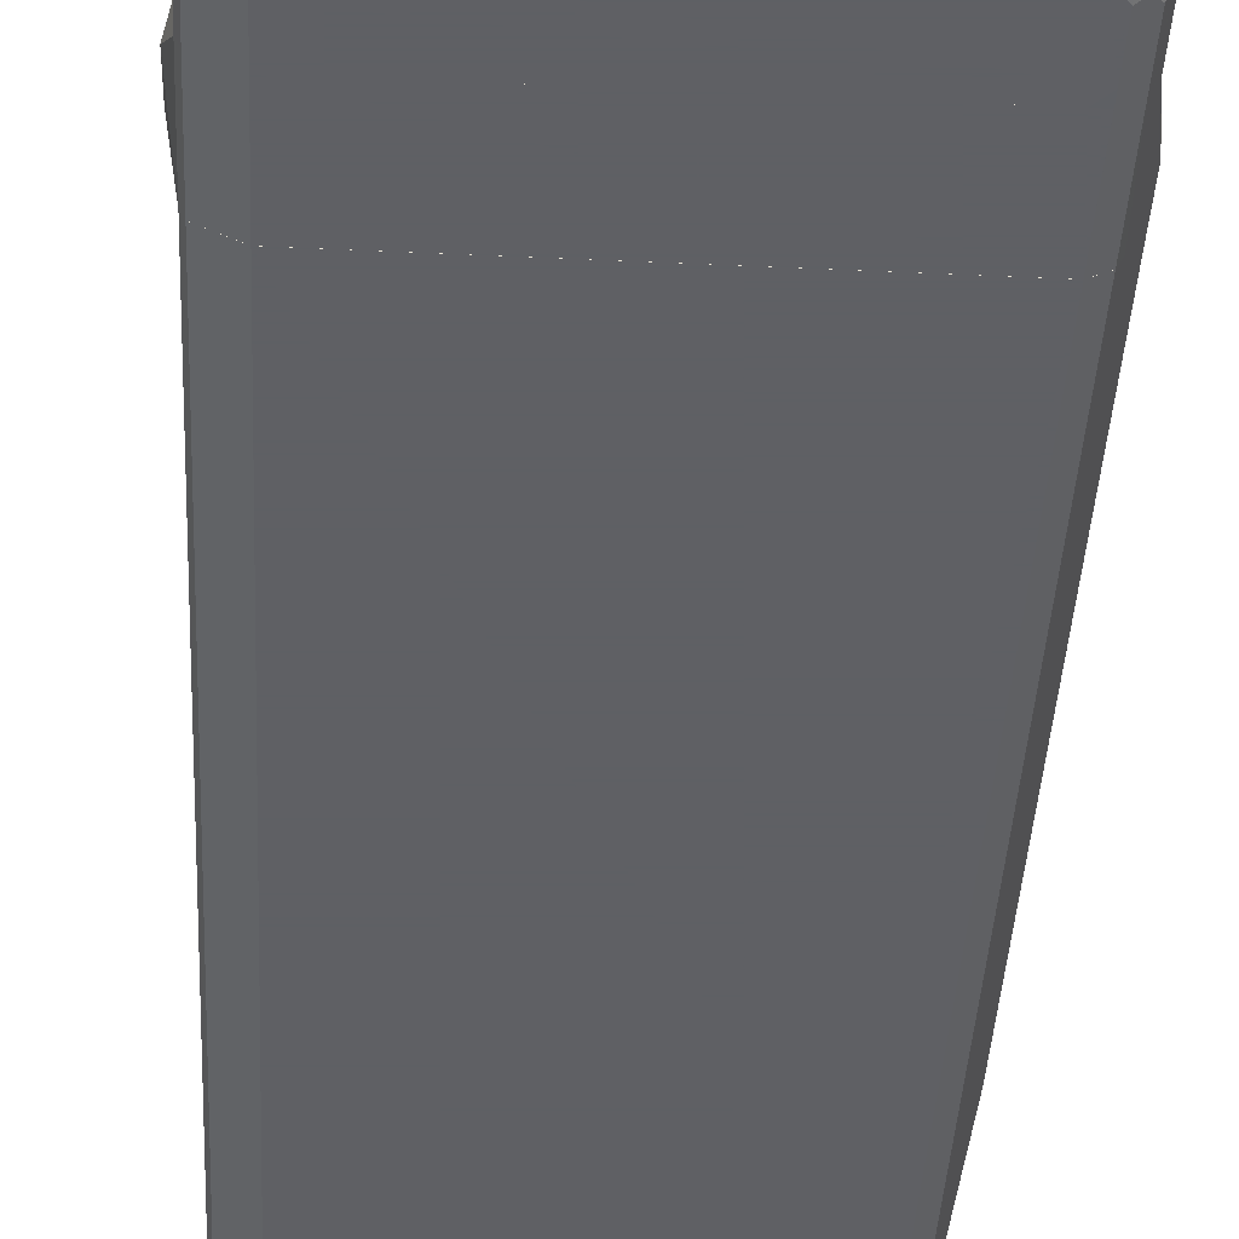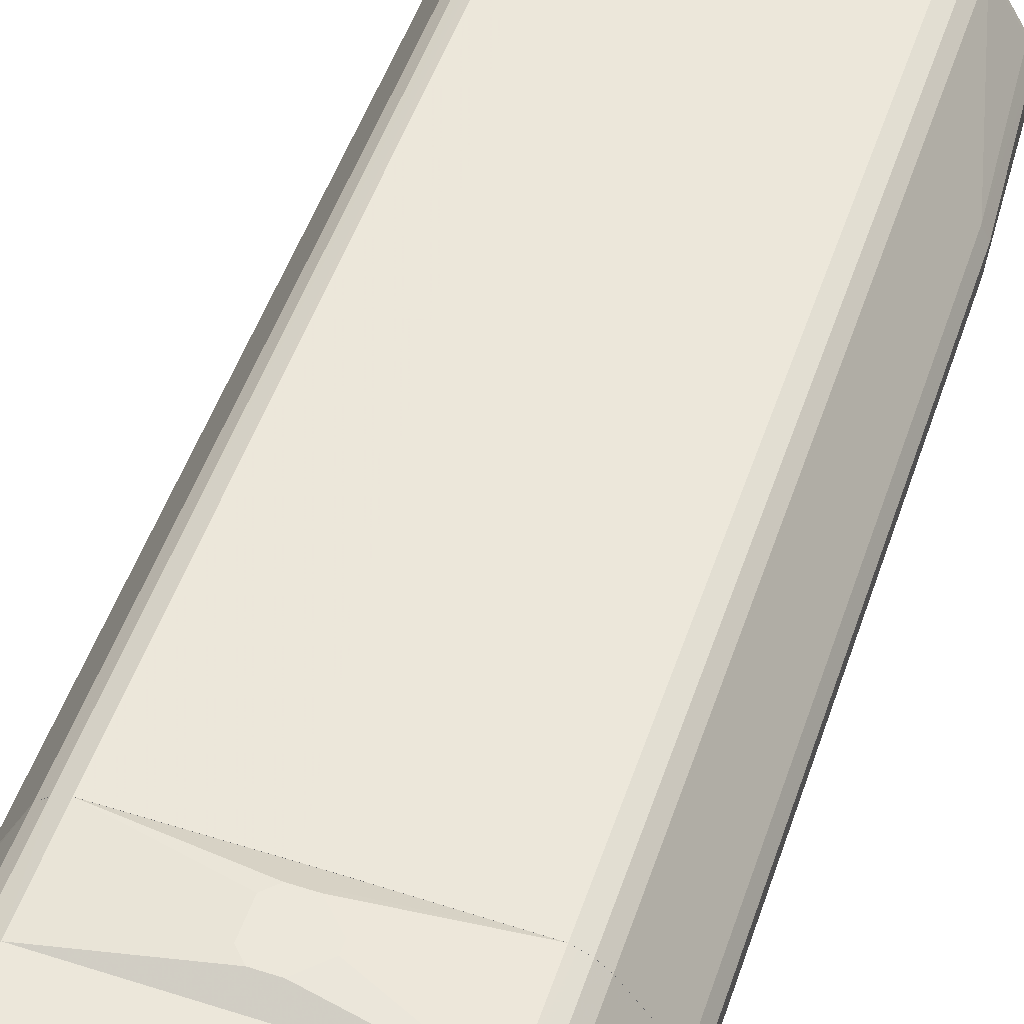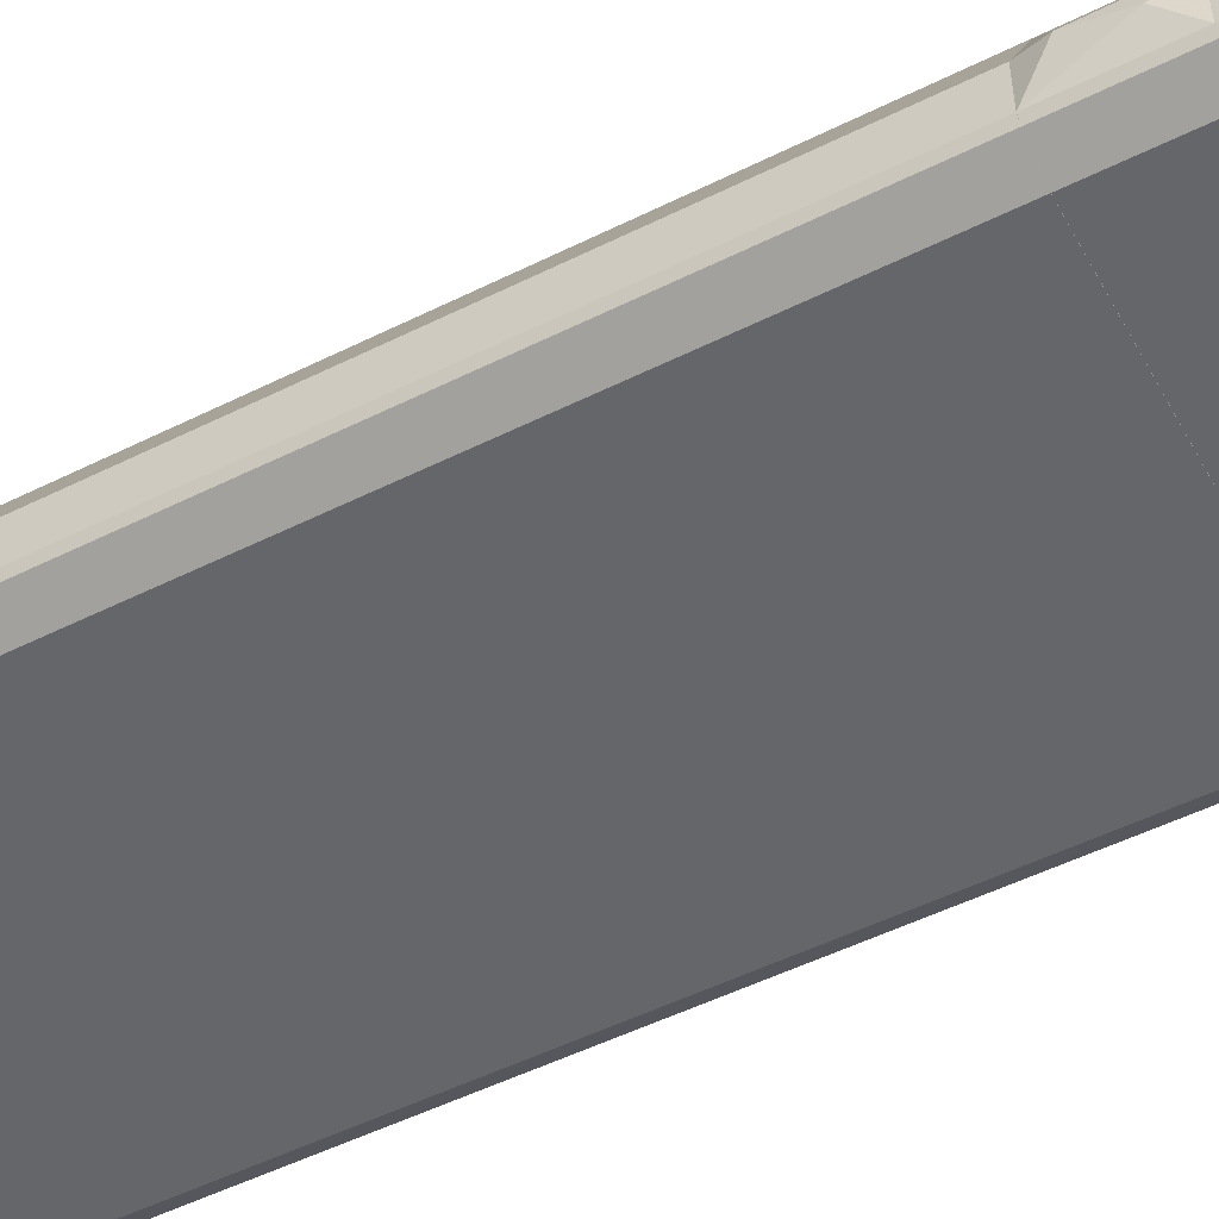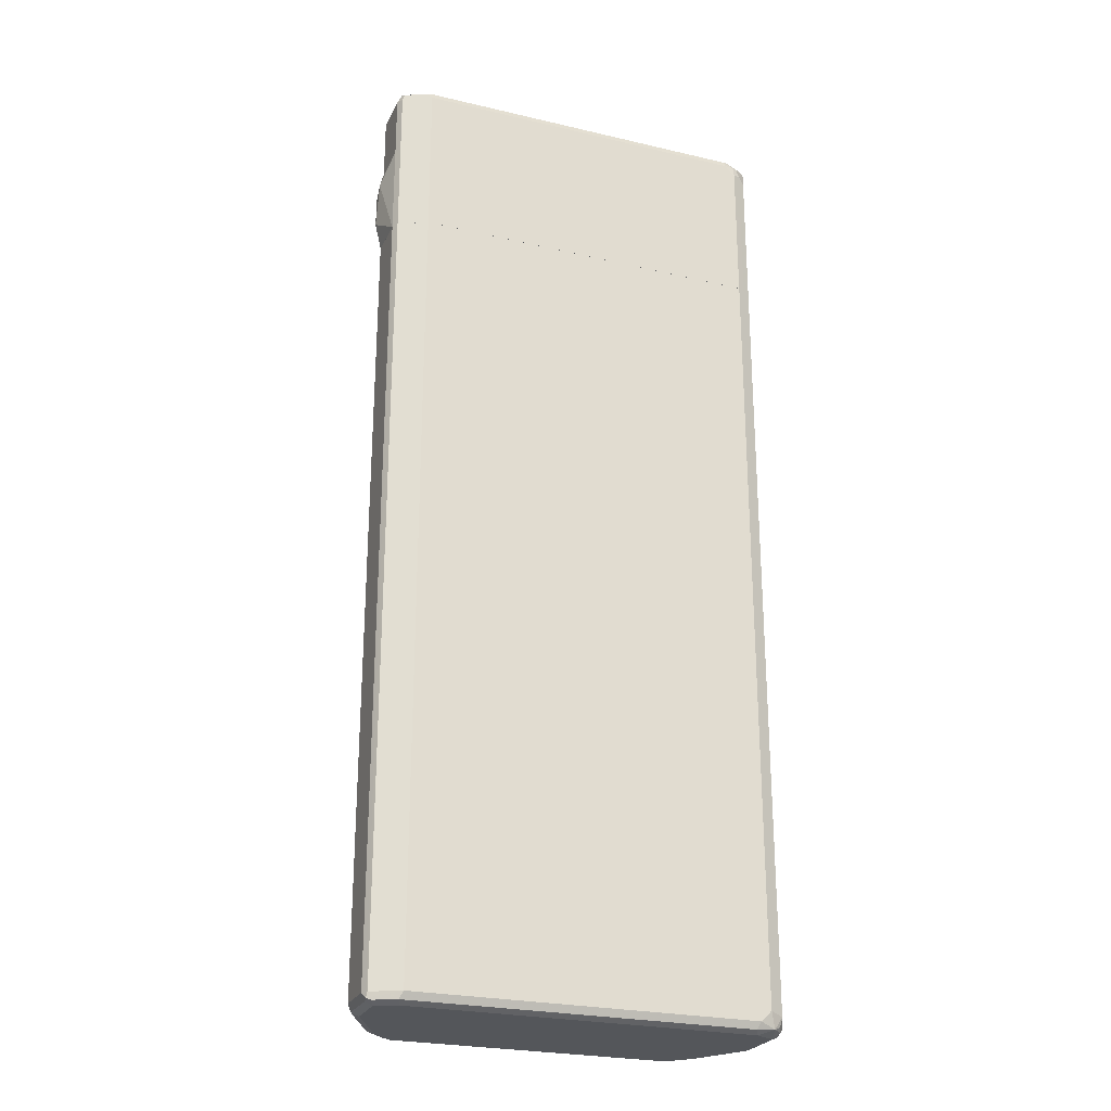
<metadata>
{"format":"obj","ext":"obj","renderer":"f3d","projection":"perspective","resolution":1024,"background":"white","views":[{"elev":-43.2,"azim":176.9,"up":"+Z"},{"elev":52.2,"azim":-161.1,"up":"+Z"},{"elev":-51.7,"azim":118.3,"up":"+Z"},{"elev":-25.2,"azim":159.2,"up":"+Y"}]}
</metadata>
<code>
v -0.3348 0.5754 -0.1576
v -0.348 0.5754 -0.151
v -0.3349 0.7486 -0.1576
v -0.3348 0.7486 -0.1576
v 0.3152 0.5754 -0.1576
v -0.3611 0.5754 -0.1445
v -0.348 0.7486 -0.151
v -0.3151 0.7486 -0.1576
v 0.3152 0.7486 -0.1576
v 0.3546 0.5754 -0.1379
v -0.3702 0.5754 -0.1265
v -0.3611 0.7486 -0.1445
v 0.3546 0.7486 -0.1379
v 0.3677 0.5754 -0.1313
v -0.3677 0.7486 -0.1313
v -0.394 0.5754 -0.0788
v -0.394 0.6304 -0.0788
v 0.3677 0.7486 -0.1313
v 0.3743 0.5754 -0.1182
v -0.3742 0.7486 -0.1182
v -0.394 0.5754 -0.0394
v -0.394 0.6501 -0.05908
v 0.3743 0.7486 -0.1182
v 0.3891 0.6993 -0.06893
v 0.3891 0.6206 -0.04924
v 0.3743 0.5754 -0.0394
v -0.3742 0.7486 -0.01968
v -0.3926 0.5754 -0.03662
v -0.394 0.6501 -0.0394
v 0.3743 0.7486 -0.0394
v 0.3874 0.6829 -0.04594
v 0.3722 0.5754 -0.03523
v 0.3808 0.696 -0.03283
v 0.3808 0.637 -0.03283
v 0.302 0.5754 0.1051
v 0.3032 0.5754 0.1026
v 0.3131 0.5754 0.08293
v 0.3152 0.5754 0.0788
v -0.3677 0.7486 -0.006541
v -0.389 0.66 -0.02953
v -0.386 0.5754 -0.02348
v -0.3808 0.6501 -0.01311
v 0.3152 0.7486 0.0788
v 0.3053 0.7486 0.09851
v 0.302 0.7486 0.1051
v 0.2823 0.5754 0.1247
v -0.3611 0.7486 0.006541
v -0.3808 0.5754 -0.01311
v -0.302 0.7486 0.1051
v 0.2823 0.7486 0.1247
v 0.2799 0.5754 0.126
v -0.302 0.5754 0.1051
v -0.2823 0.7486 0.1247
v 0.2758 0.7486 0.128
v 0.2602 0.5754 0.1358
v 0.2561 0.7486 0.1379
v -0.2823 0.5754 0.1247
v -0.2796 0.5754 0.1261
v -0.2692 0.7486 0.1313
v 0.2561 0.5754 0.1379
v 0.01969 0.7092 0.1576
v 0.03939 0.6895 0.1576
v -0.256 0.7486 0.1379
v -0.2664 0.5754 0.1327
v 0.03939 0.6304 0.1576
v 0.01969 0.6107 0.1576
v 0.01969 0.5844 0.1445
v 0.01969 0.5754 0.14
v -0.01963 0.7092 0.1576
v -0.256 0.5754 0.1379
v -0.05903 0.6698 0.1576
v -0.01963 0.6107 0.1576
v -0.01963 0.5844 0.1445
v -0.03312 0.5754 0.14
v -0.02952 0.6009 0.1527
v -0.05903 0.6501 0.1576
v -0.3349 -0.8667 -0.1576
v -0.3349 0.5753 -0.1576
v 0.3152 0.5753 -0.1576
v -0.3926 0.5753 -0.03665
v -0.3939 0.5753 -0.07878
v -0.3939 0.5753 -0.03941
v -0.3939 -0.5909 -0.03941
v -0.3939 -0.5712 -0.07878
v -0.3743 -0.8865 -0.1182
v -0.3611 0.5753 -0.1445
v -0.3611 -0.8733 -0.1445
v -0.3644 -0.8963 -0.128
v -0.3677 -0.8995 -0.1116
v -0.3546 -0.906 -0.1182
v -0.3447 -0.8963 -0.1477
v -0.3578 -0.8897 -0.1412
v -0.3152 -0.8865 -0.1576
v -0.3086 -0.8995 -0.151
v 0.3152 -0.8865 -0.1576
v 0.3677 -0.8865 -0.1313
v 0.3693 -0.8963 -0.128
v 0.3299 -0.8963 -0.1477
v 0.3217 -0.8995 -0.151
v 0.3152 -0.906 -0.1379
v 0.3611 -0.8995 -0.1313
v 0.3546 -0.906 -0.1182
v 0.3677 -0.8995 -0.1182
v 0.3644 -0.9013 -0.02955
v 0.3677 -0.8995 -0.03941
v 0.3742 -0.8865 -0.03941
v 0.3677 -0.893 -0.02627
v 0.3086 -0.893 0.09193
v 0.3742 0.5753 -0.03941
v 0.3742 0.5753 -0.1182
v 0.256 0.5753 0.1379
v 0.2823 0.5753 0.1248
v 0.302 0.5753 0.1051
v 0.302 -0.8798 0.1051
v 0.2823 -0.8798 0.1248
v 0.2692 -0.893 0.1313
v 0.2659 -0.9013 0.128
v 0.256 -0.8865 0.1379
v 0.01967 0.5753 0.14
v -0.256 -0.8865 0.1379
v -0.03317 0.5753 0.14
v -0.256 0.5753 0.1379
v -0.302 0.5753 0.1051
v -0.2823 0.5753 0.1248
v -0.2659 -0.8963 0.133
v 0.256 -0.8995 0.1313
v -0.256 -0.8995 0.1313
v -0.2757 -0.9013 0.1207
v -0.256 -0.906 0.1182
v -0.2954 -0.906 0.0788
v -0.3546 -0.906 -0.01971
v -0.3546 -0.9013 0.002455
v -0.3677 -0.8995 -0.01315
v -0.3086 -0.8995 0.08538
v -0.2954 -0.9013 0.101
v -0.2823 -0.8865 0.1248
v -0.302 -0.8865 0.1051
v -0.3053 -0.8963 0.09357
v -0.3644 -0.8963 -0.004927
v -0.3611 -0.8865 0.006556
v -0.3743 -0.8865 -0.01971
v -0.3152 -0.906 -0.1379
v 0.3152 -0.906 0.0197
v 0.3349 -0.906 -6.04e-06
v 0.256 -0.906 0.1182
v 0.2954 -0.906 0.0788
v 0.3053 -0.9013 0.08865
v 0.3546 -0.906 -0.03941
v -0.3939 -0.5909 -0.05912
v -0.3808 -0.5909 -0.01315
v -0.3808 0.5753 -0.01315
v 0.3677 0.5753 -0.1313
v 0.3742 -0.8865 -0.1182
v -0.3349 0.7683 -0.1576
v -0.3349 0.8471 -0.1576
v -0.3152 0.7486 -0.1576
v -0.3349 0.7486 -0.1576
v -0.3611 0.7486 -0.1444
v -0.3349 0.8692 -0.1527
v -0.3152 0.8668 -0.1576
v -0.3611 0.8405 -0.1444
v -0.348 0.8537 -0.151
v 0.3152 0.7486 -0.1576
v -0.3677 0.7486 -0.1313
v -0.3447 0.8717 -0.1477
v -0.325 0.8816 -0.1477
v -0.3152 0.8799 -0.151
v 0.3152 0.8668 -0.1576
v -0.3677 0.8734 -0.1313
v 0.3546 0.7486 -0.1379
v -0.3742 0.7486 -0.1182
v -0.3644 0.8816 -0.128
v -0.3152 0.8865 -0.1379
v 0.3152 0.8865 -0.1379
v 0.3152 0.8799 -0.151
v 0.325 0.8766 -0.1527
v 0.3644 0.8766 -0.133
v 0.3546 0.8668 -0.1379
v -0.3742 0.8668 -0.1182
v -0.3677 0.8799 -0.1182
v 0.3677 0.7486 -0.1313
v -0.3742 0.7486 -0.01968
v -0.3546 0.8865 -0.1182
v -0.1573 0.8866 -0.07846
v -0.07841 0.8866 -0.09816
v -0.05869 0.8866 -0.09824
v 0.01964 0.8866 -0.09824
v 0.03935 0.8866 -0.09793
v 0.1378 0.8866 -0.07823
v 0.3546 0.8865 -0.1182
v 0.3349 0.8816 -0.1404
v 0.3677 0.8799 -0.1247
v 0.3677 0.8668 -0.1313
v -0.3742 0.8668 -0.01968
v -0.3677 0.8799 -0.01968
v 0.3742 0.7486 -0.1182
v -0.3677 0.7486 -0.006581
v -0.3546 0.8865 -0.01968
v -0.1573 0.8866 -0.0587
v 0.157 0.8866 -0.05902
v 0.3546 0.8865 -0.03938
v 0.1573 0.8866 -0.03927
v 0.3677 0.8799 -0.04595
v 0.3742 0.8668 -0.1182
v -0.3677 0.8668 -0.006581
v -0.3693 0.8766 -0.00985
v -0.357 0.8816 -1.543e-05
v 0.3742 0.7486 -0.03938
v -0.3611 0.7486 0.006551
v -0.2979 0.8816 0.09847
v -0.2955 0.8865 0.07878
v -0.157 0.8866 0.05908
v -0.1573 0.8866 0.03938
v 0.1573 0.8866 0.05885
v 0.157 0.8866 0.07817
v 0.2955 0.8865 0.07878
v 0.3053 0.8766 0.08864
v 0.3742 0.8668 -0.03938
v 0.3611 0.8734 -0.01312
v -0.3611 0.8668 0.006551
v -0.3103 0.8766 0.08864
v 0.3677 0.7486 -0.02625
v -0.302 0.7486 0.105
v -0.302 0.8668 0.105
v -0.2782 0.8816 0.1182
v -0.256 0.8865 0.1182
v -0.1378 0.8866 0.07828
v 0.1376 0.8866 0.07854
v 0.256 0.8865 0.1182
v 0.2922 0.8832 0.09521
v 0.302 0.8734 0.105
v 0.3677 0.8602 -0.02625
v 0.3546 0.8668 -1.543e-05
v 0.3546 0.7683 -1.543e-05
v 0.3644 0.7486 -0.01966
v -0.2823 0.7486 0.1247
v -0.2823 0.8668 0.1247
v -0.2708 0.8766 0.128
v -0.2626 0.8799 0.1313
v -0.118 0.8866 0.07854
v 0.2495 0.8799 0.1313
v 0.2724 0.8832 0.1149
v 0.2823 0.8734 0.1247
v 0.302 0.7486 0.105
v -0.2692 0.7486 0.1313
v -0.2692 0.8668 0.1313
v -0.256 0.8668 0.1379
v 0.256 0.8668 0.1379
v 0.2659 0.8766 0.128
v 0.2692 0.8602 0.1313
v 0.2758 0.7486 0.128
v 0.2823 0.7486 0.1247
v -0.256 0.7486 0.1379
v 0.256 0.7486 0.1379
v -0.05871 0.8866 -0.09825
v -0.07846 0.8866 -0.09816
v -0.04923 0.9013 -0.06893
v -0.0394 0.9062 -0.05909
v 0.01968 0.8866 -0.09825
v -0.1573 0.8866 -0.07845
v -0.128 0.9013 -0.04924
v -0.1182 0.9062 -0.03939
v 0.01968 0.9062 -0.05909
v 0.0394 0.8866 -0.09792
v -0.1573 0.8866 -0.05872
v -0.1182 0.9062 0.03939
v 0.1182 0.9062 -0.03939
v 0.1379 0.8866 -0.07823
v -0.1573 0.8866 0.03939
v -0.157 0.8866 0.0591
v -0.1248 0.8996 0.05252
v -0.1181 0.8866 0.07855
v 0.1182 0.9062 0.03939
v 0.1573 0.8866 -0.03927
v 0.1313 0.8996 -0.04595
v 0.1571 0.8866 -0.05903
v -0.1378 0.8866 0.07829
v 0.1376 0.8866 0.07855
v 0.1569 0.8866 0.07817
v 0.1573 0.8866 0.05884
f 1 2 3
f 1 3 4
f 1 4 8
f 1 8 9
f 1 9 5
f 1 5 10
f 1 10 14
f 1 14 19
f 1 19 26
f 1 26 32
f 1 32 38
f 1 38 37
f 1 37 36
f 1 36 35
f 1 35 46
f 1 46 51
f 1 51 55
f 1 55 60
f 1 60 68
f 1 68 74
f 1 74 70
f 1 70 64
f 1 64 58
f 1 58 57
f 1 57 52
f 1 52 48
f 1 48 41
f 1 41 28
f 1 28 21
f 1 21 16
f 1 16 11
f 1 11 6
f 1 6 2
f 2 6 12
f 2 12 7
f 2 7 3
f 3 8 4
f 3 7 12
f 3 12 15
f 3 15 20
f 3 20 27
f 3 27 39
f 3 39 47
f 3 47 49
f 3 49 53
f 3 53 59
f 3 59 63
f 3 63 56
f 3 56 54
f 3 54 50
f 3 50 45
f 3 45 44
f 3 44 43
f 3 43 30
f 3 30 23
f 3 23 18
f 3 18 13
f 3 13 9
f 3 9 8
f 5 9 13
f 5 13 10
f 6 11 12
f 10 13 18
f 10 18 14
f 11 15 12
f 11 16 17
f 11 17 15
f 14 18 23
f 14 23 19
f 15 17 20
f 16 21 29
f 16 29 22
f 16 22 17
f 17 22 20
f 19 23 24
f 19 24 25
f 19 25 26
f 20 22 29
f 20 29 27
f 21 28 29
f 23 30 24
f 24 30 31
f 24 31 25
f 25 32 26
f 25 31 33
f 25 33 34
f 25 34 35
f 25 35 36
f 25 36 37
f 25 37 38
f 25 38 32
f 27 29 40
f 27 40 39
f 28 41 42
f 28 42 29
f 29 42 40
f 30 33 31
f 30 43 33
f 33 43 44
f 33 44 45
f 33 45 35
f 33 35 34
f 35 45 50
f 35 50 46
f 39 40 47
f 40 42 47
f 41 48 42
f 42 48 52
f 42 52 49
f 42 49 47
f 46 50 51
f 49 52 57
f 49 57 53
f 50 54 51
f 51 54 56
f 51 56 55
f 53 57 58
f 53 58 64
f 53 64 59
f 55 56 60
f 56 61 62
f 56 62 65
f 56 65 60
f 56 63 69
f 56 69 61
f 59 64 63
f 60 65 66
f 60 66 67
f 60 67 68
f 61 69 71
f 61 71 76
f 61 76 72
f 61 72 66
f 61 66 65
f 61 65 62
f 63 64 70
f 63 70 76
f 63 76 71
f 63 71 69
f 66 72 73
f 66 73 67
f 67 73 74
f 67 74 68
f 70 74 75
f 70 75 72
f 70 72 76
f 72 75 74
f 72 74 73
f 78 79 77
f 78 80 79
f 81 80 78
f 82 80 81
f 82 83 80
f 82 81 83
f 81 84 83
f 81 85 84
f 86 85 81
f 87 85 86
f 88 85 87
f 88 89 85
f 88 90 89
f 88 91 90
f 88 92 91
f 88 87 92
f 87 91 92
f 87 77 91
f 87 86 77
f 86 78 77
f 86 81 78
f 93 91 77
f 93 94 91
f 93 95 94
f 93 77 95
f 79 95 77
f 96 95 79
f 97 95 96
f 98 95 97
f 99 95 98
f 99 94 95
f 99 100 94
f 99 101 100
f 99 98 101
f 98 97 101
f 97 102 101
f 103 102 97
f 103 104 102
f 103 105 104
f 103 97 105
f 105 97 106
f 105 106 104
f 107 104 106
f 107 108 104
f 107 109 108
f 107 106 109
f 109 106 110
f 109 110 111
f 112 109 111
f 113 109 112
f 108 109 113
f 108 113 114
f 115 108 114
f 116 108 115
f 116 117 108
f 116 118 117
f 116 111 118
f 116 112 111
f 116 115 112
f 115 113 112
f 115 114 113
f 119 118 111
f 119 120 118
f 121 120 119
f 121 122 120
f 121 119 122
f 122 119 123
f 124 122 123
f 125 122 124
f 125 120 122
f 125 118 120
f 125 126 118
f 125 127 126
f 128 127 125
f 128 129 127
f 130 129 128
f 130 131 129
f 132 131 130
f 132 133 131
f 132 134 133
f 132 135 134
f 132 130 135
f 130 128 135
f 128 136 135
f 128 125 136
f 125 124 136
f 124 123 136
f 136 123 137
f 135 136 137
f 138 135 137
f 138 134 135
f 138 139 134
f 138 137 139
f 139 137 140
f 139 140 141
f 133 139 141
f 133 134 139
f 133 141 89
f 133 89 90
f 131 133 90
f 131 90 129
f 90 142 129
f 90 91 142
f 142 91 94
f 142 94 100
f 142 100 129
f 100 102 129
f 100 101 102
f 102 143 129
f 144 143 102
f 144 145 143
f 146 145 144
f 146 147 145
f 146 144 147
f 144 104 147
f 148 104 144
f 148 102 104
f 148 144 102
f 108 147 104
f 108 117 147
f 117 145 147
f 117 129 145
f 127 129 117
f 127 117 126
f 126 117 118
f 145 129 143
f 89 141 85
f 85 141 83
f 149 85 83
f 149 84 85
f 149 83 84
f 83 141 150
f 83 150 80
f 151 80 150
f 151 123 80
f 151 150 123
f 137 123 150
f 140 137 150
f 140 150 141
f 123 111 80
f 119 111 123
f 111 110 80
f 79 80 110
f 152 79 110
f 152 96 79
f 97 96 152
f 97 152 110
f 97 110 153
f 97 153 106
f 106 153 110
f 154 155 160
f 154 160 168
f 154 168 163
f 154 163 156
f 154 156 157
f 154 157 158
f 154 158 161
f 154 161 155
f 155 159 160
f 155 161 162
f 155 162 159
f 156 163 170
f 156 170 181
f 156 181 196
f 156 196 208
f 156 208 222
f 156 222 235
f 156 235 244
f 156 244 252
f 156 252 251
f 156 251 254
f 156 254 253
f 156 253 245
f 156 245 236
f 156 236 223
f 156 223 209
f 156 209 197
f 156 197 182
f 156 182 171
f 156 171 164
f 156 164 158
f 156 158 157
f 158 164 169
f 158 169 161
f 159 162 165
f 159 165 166
f 159 166 167
f 159 167 160
f 160 167 175
f 160 175 176
f 160 176 168
f 161 169 162
f 162 169 165
f 163 168 178
f 163 178 170
f 164 171 169
f 165 169 172
f 165 172 166
f 166 172 183
f 166 183 173
f 166 173 174
f 166 174 175
f 166 175 167
f 168 176 177
f 168 177 178
f 169 171 179
f 169 179 180
f 169 180 172
f 170 178 193
f 170 193 181
f 171 182 194
f 171 194 179
f 172 180 183
f 173 183 184
f 173 184 185
f 173 185 186
f 173 186 187
f 173 187 174
f 174 187 188
f 174 188 189
f 174 189 190
f 174 190 191
f 174 191 175
f 175 191 176
f 176 191 177
f 177 192 193
f 177 193 178
f 177 191 192
f 179 194 195
f 179 195 180
f 180 195 198
f 180 198 183
f 181 193 204
f 181 204 196
f 182 197 205
f 182 205 194
f 183 198 213
f 183 213 199
f 183 199 184
f 184 199 213
f 184 213 212
f 184 212 227
f 184 227 240
f 184 240 228
f 184 228 215
f 184 215 214
f 184 214 202
f 184 202 200
f 184 200 189
f 184 189 188
f 184 188 187
f 184 187 186
f 184 186 185
f 189 200 190
f 190 201 203
f 190 203 192
f 190 192 191
f 190 200 202
f 190 202 214
f 190 214 201
f 192 203 218
f 192 218 204
f 192 204 193
f 194 205 206
f 194 206 195
f 195 207 198
f 195 206 207
f 196 204 218
f 196 218 208
f 197 209 220
f 197 220 205
f 198 207 210
f 198 210 211
f 198 211 212
f 198 212 213
f 201 214 215
f 201 215 216
f 201 216 217
f 201 217 203
f 203 217 219
f 203 219 218
f 205 220 206
f 206 220 224
f 206 224 221
f 206 221 210
f 206 210 207
f 208 218 232
f 208 232 222
f 209 223 224
f 209 224 220
f 210 224 237
f 210 237 225
f 210 225 226
f 210 226 211
f 210 221 224
f 211 226 227
f 211 227 212
f 215 228 229
f 215 229 216
f 216 229 242
f 216 242 230
f 216 230 217
f 217 230 231
f 217 231 219
f 218 219 232
f 219 233 232
f 219 231 233
f 222 234 235
f 222 232 233
f 222 233 234
f 223 236 237
f 223 237 224
f 225 237 238
f 225 238 239
f 225 239 226
f 226 240 227
f 226 239 241
f 226 241 229
f 226 229 228
f 226 228 240
f 229 241 249
f 229 249 242
f 230 242 243
f 230 243 231
f 231 243 252
f 231 252 244
f 231 244 234
f 231 234 233
f 234 244 235
f 236 245 246
f 236 246 237
f 237 246 238
f 238 246 247
f 238 247 239
f 239 247 248
f 239 248 241
f 241 248 249
f 242 249 243
f 243 249 248
f 243 248 250
f 243 250 251
f 243 251 252
f 245 253 247
f 245 247 246
f 247 253 254
f 247 254 248
f 248 254 251
f 248 251 250
f 255 256 257
f 255 257 258
f 255 258 263
f 255 263 259
f 255 259 264
f 255 264 268
f 255 268 276
f 255 276 274
f 255 274 280
f 255 280 279
f 255 279 278
f 255 278 272
f 255 272 277
f 255 277 270
f 255 270 269
f 255 269 265
f 255 265 260
f 255 260 256
f 256 260 261
f 256 261 257
f 257 261 262
f 257 262 258
f 258 262 266
f 258 266 273
f 258 273 267
f 258 267 263
f 259 263 264
f 260 265 262
f 260 262 261
f 262 265 269
f 262 269 266
f 263 267 264
f 264 267 268
f 266 269 270
f 266 270 271
f 266 271 272
f 266 272 278
f 266 278 273
f 267 273 280
f 267 280 274
f 267 274 275
f 267 275 268
f 268 275 276
f 270 277 271
f 271 277 272
f 273 278 279
f 273 279 280
f 274 276 275

</code>
